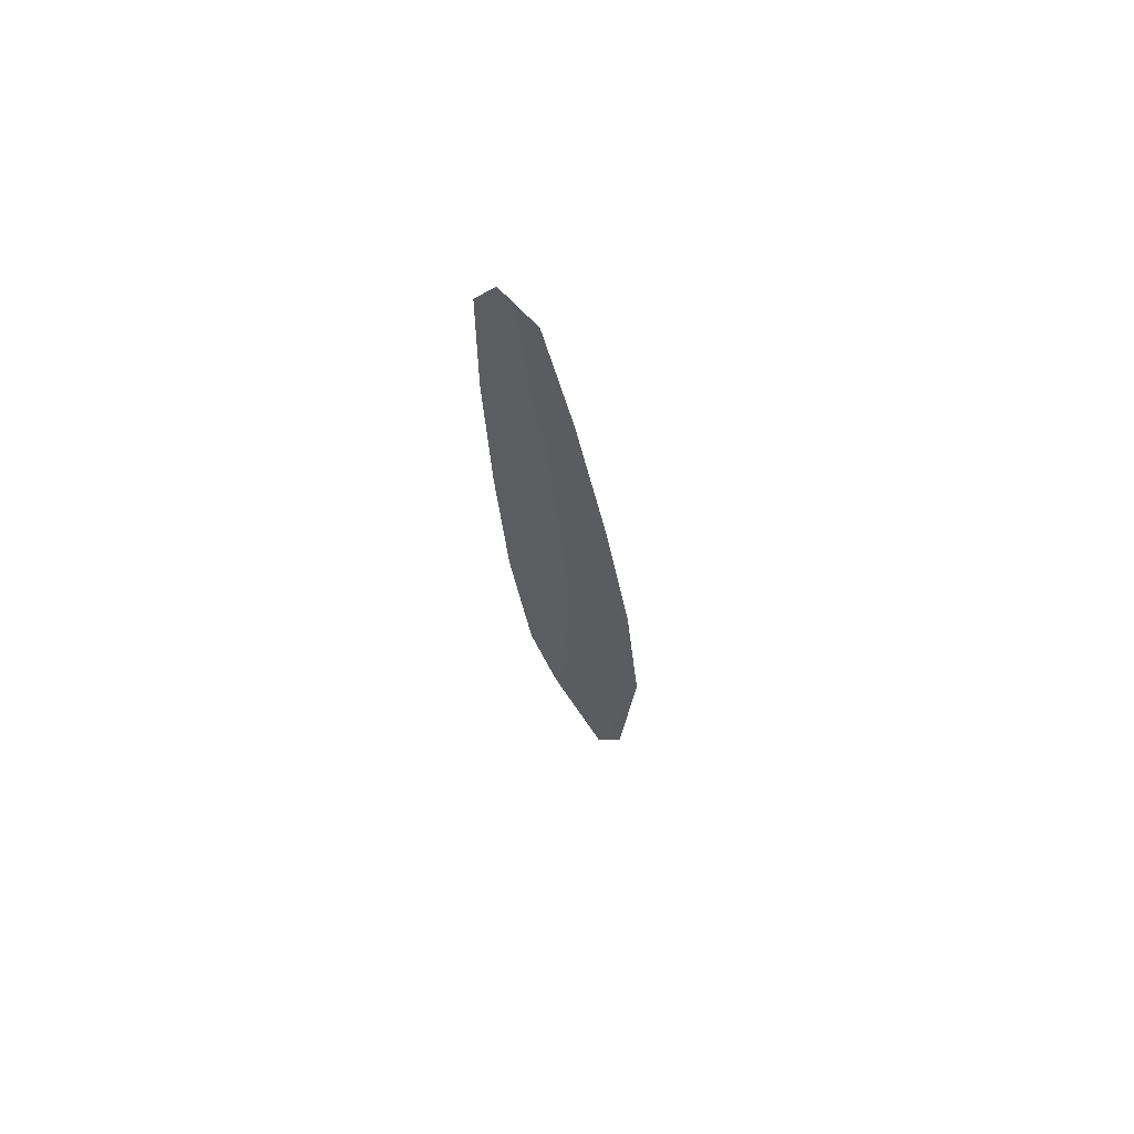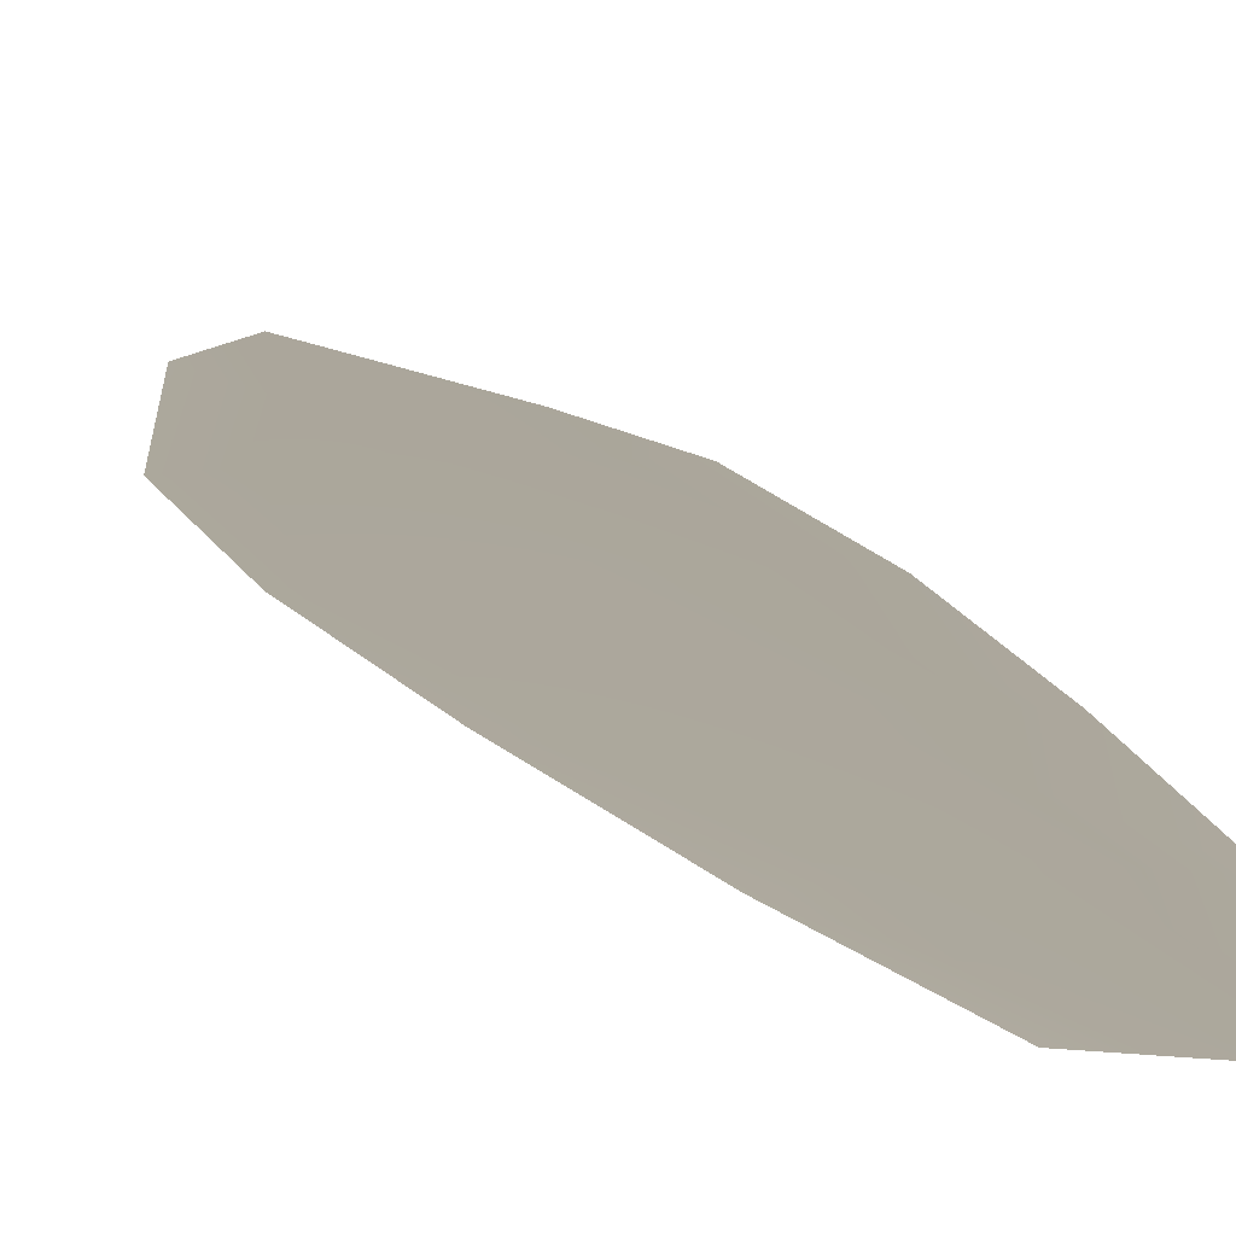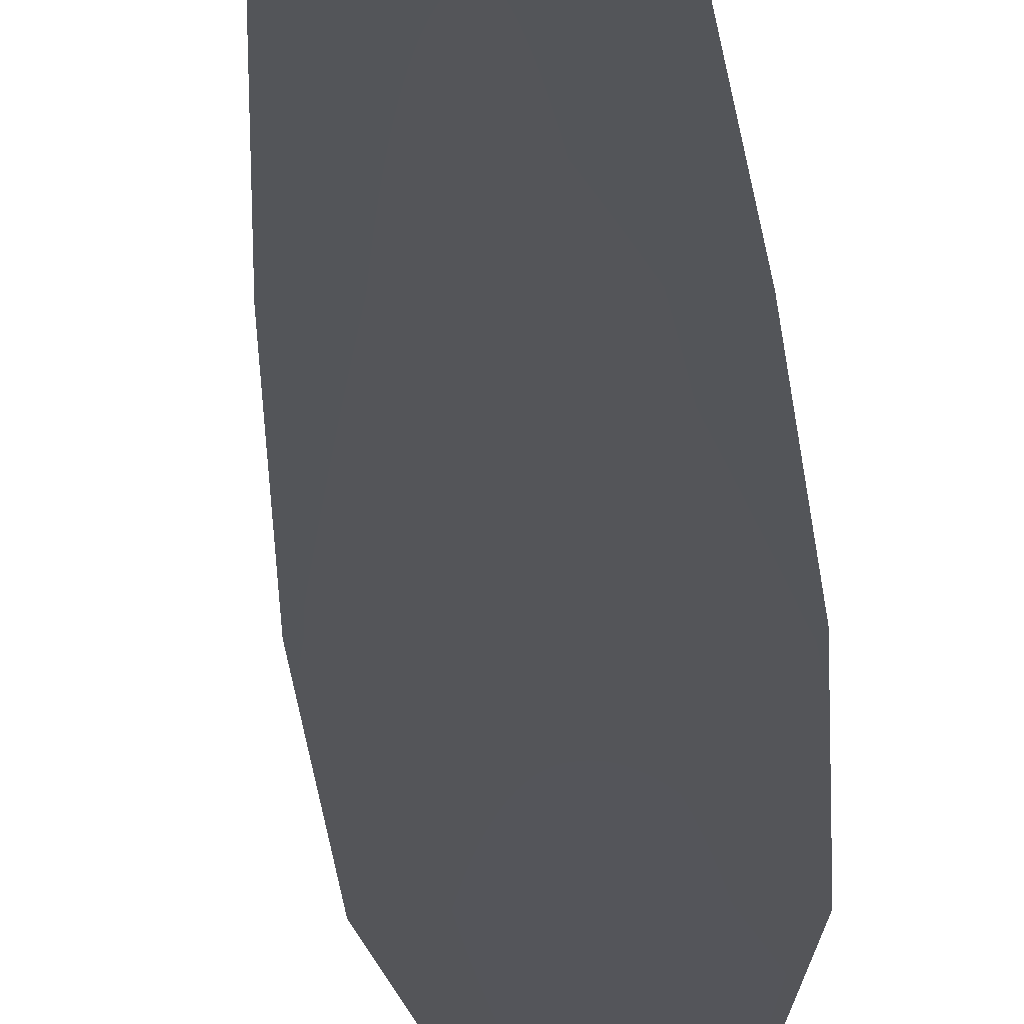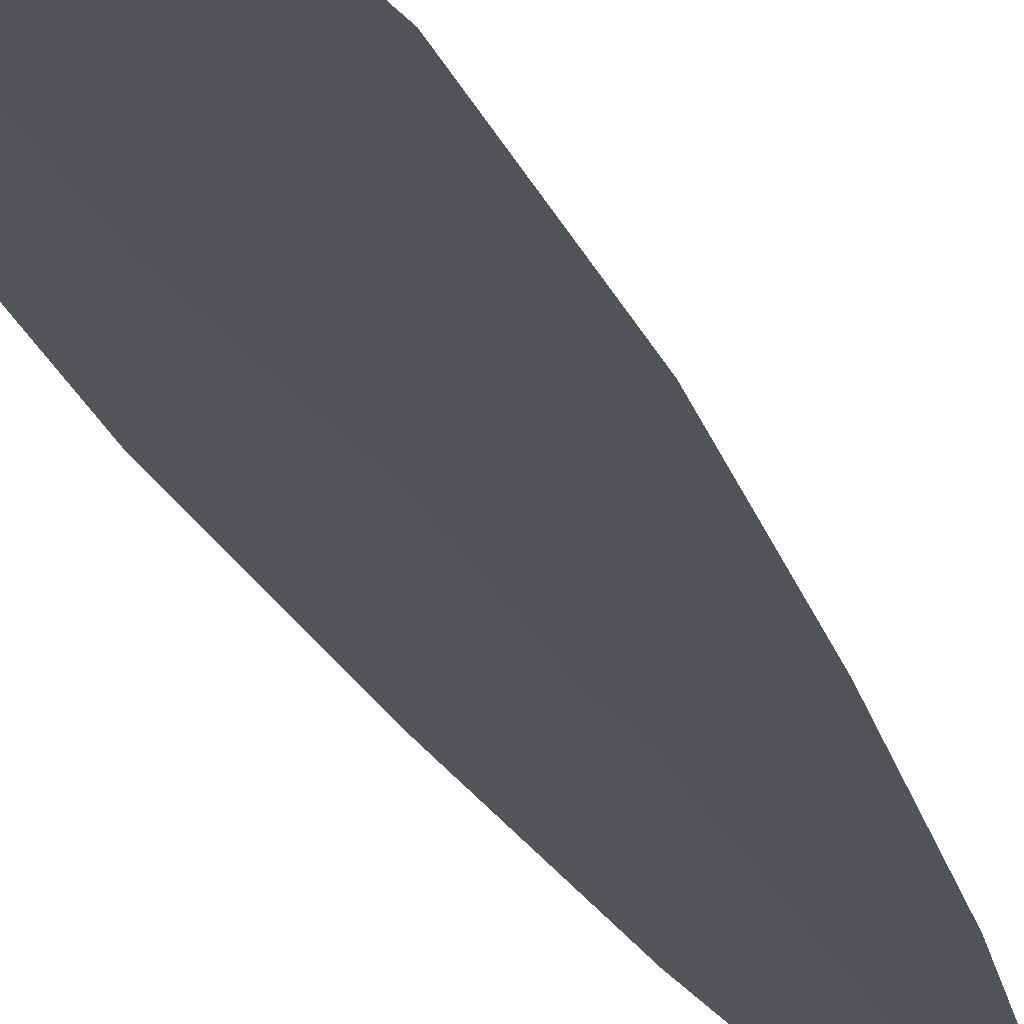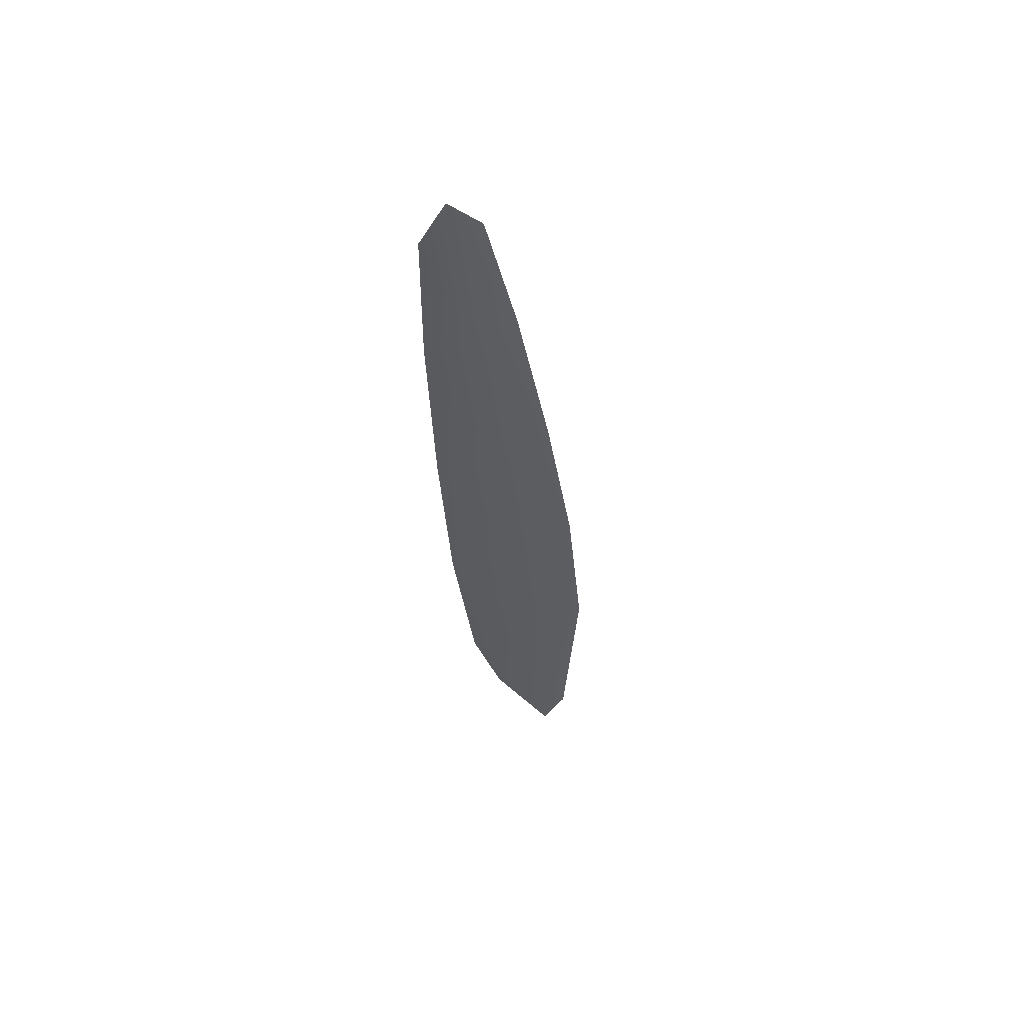
<metadata>
{"format":"obj","ext":"obj","renderer":"f3d","projection":"perspective","resolution":1024,"background":"white","views":[{"elev":68.1,"azim":29.2,"up":"+Y"},{"elev":8.2,"azim":174.9,"up":"+Z"},{"elev":-24.8,"azim":-170.9,"up":"+Z"},{"elev":-23.6,"azim":23.3,"up":"+Z"},{"elev":56.0,"azim":-17.4,"up":"+Y"}]}
</metadata>
<code>
o feather_flight_primary_012
v 0.09645 0.1028 0.02258
v 0.09328 0.1025 0.02258
v 0.1016 0.05336 0.02259
v 0.09695 0.05873 0.02259
v 0.09462 0.105 0.02281
v 0.1002 0.05196 0.02282
v 0.09813 0.0952 0.02258
v 0.09991 0.08523 0.02258
v 0.1014 0.07522 0.02258
v 0.1024 0.06516 0.02258
v 0.09533 0.06442 0.02258
v 0.09414 0.07446 0.02258
v 0.09355 0.08456 0.02258
v 0.09322 0.09469 0.02258
v 0.09568 0.09494 0.02281
v 0.09673 0.08489 0.02281
v 0.09779 0.07484 0.02282
v 0.09884 0.06479 0.02282
f 18 10 3 6
f 11 18 6 4
f 5 1 7 15
f 15 7 8 16
f 16 8 9 17
f 17 9 10 18
f 2 5 15 14
f 14 15 16 13
f 13 16 17 12
f 12 17 18 11

</code>
